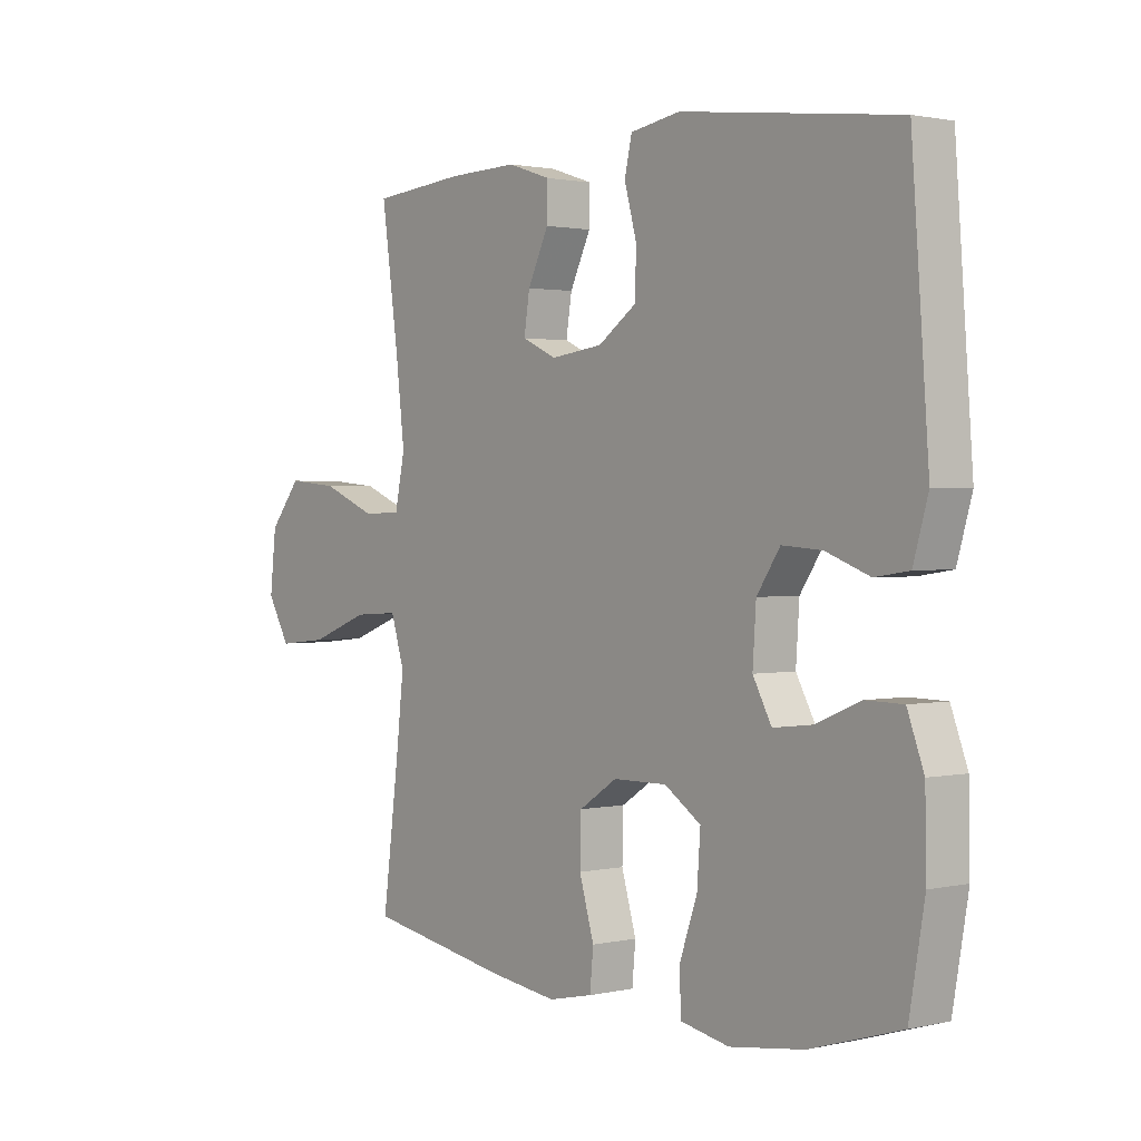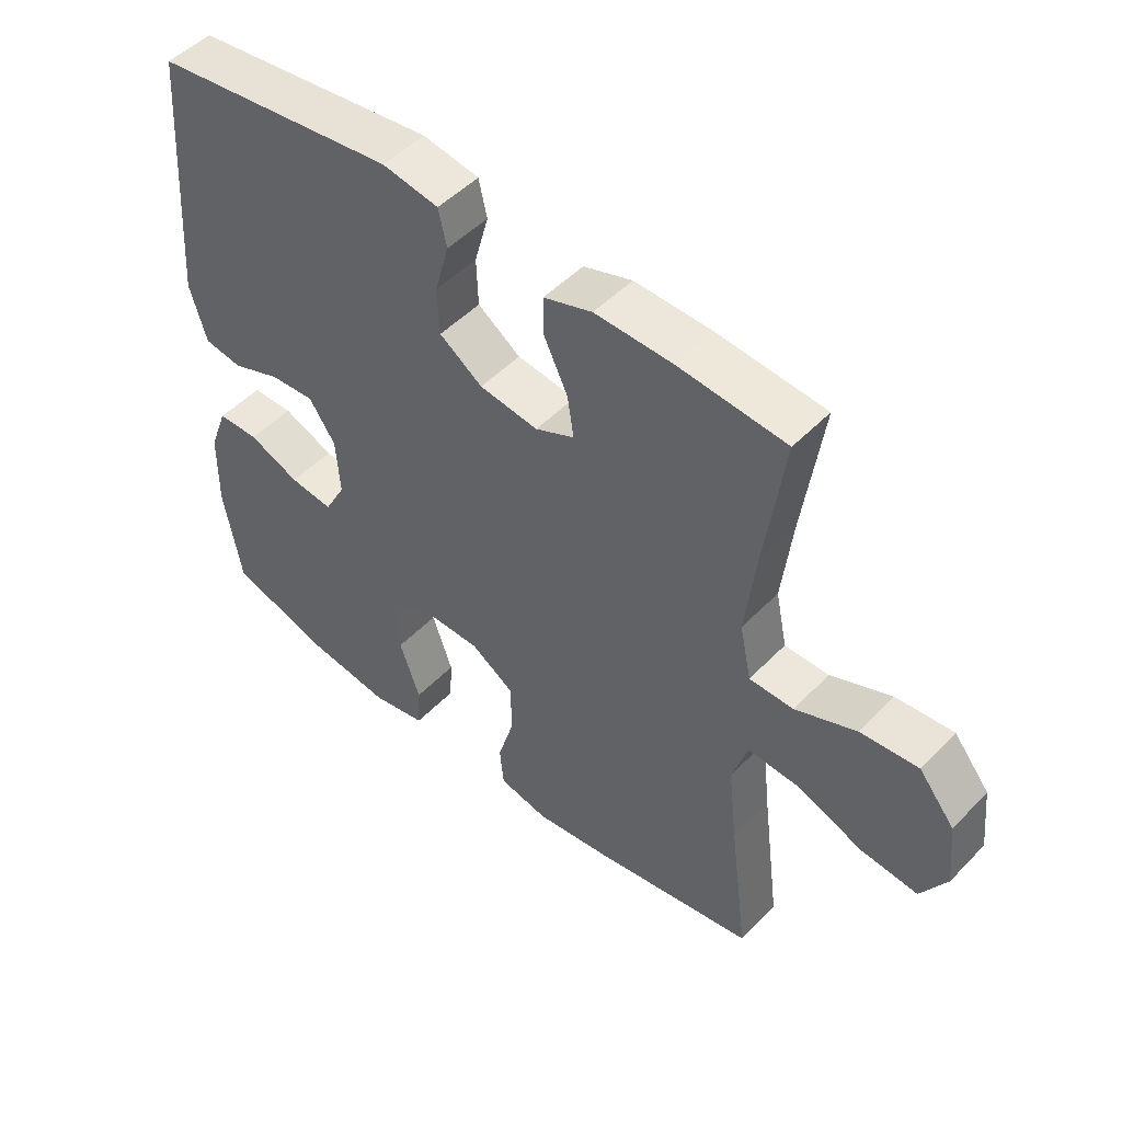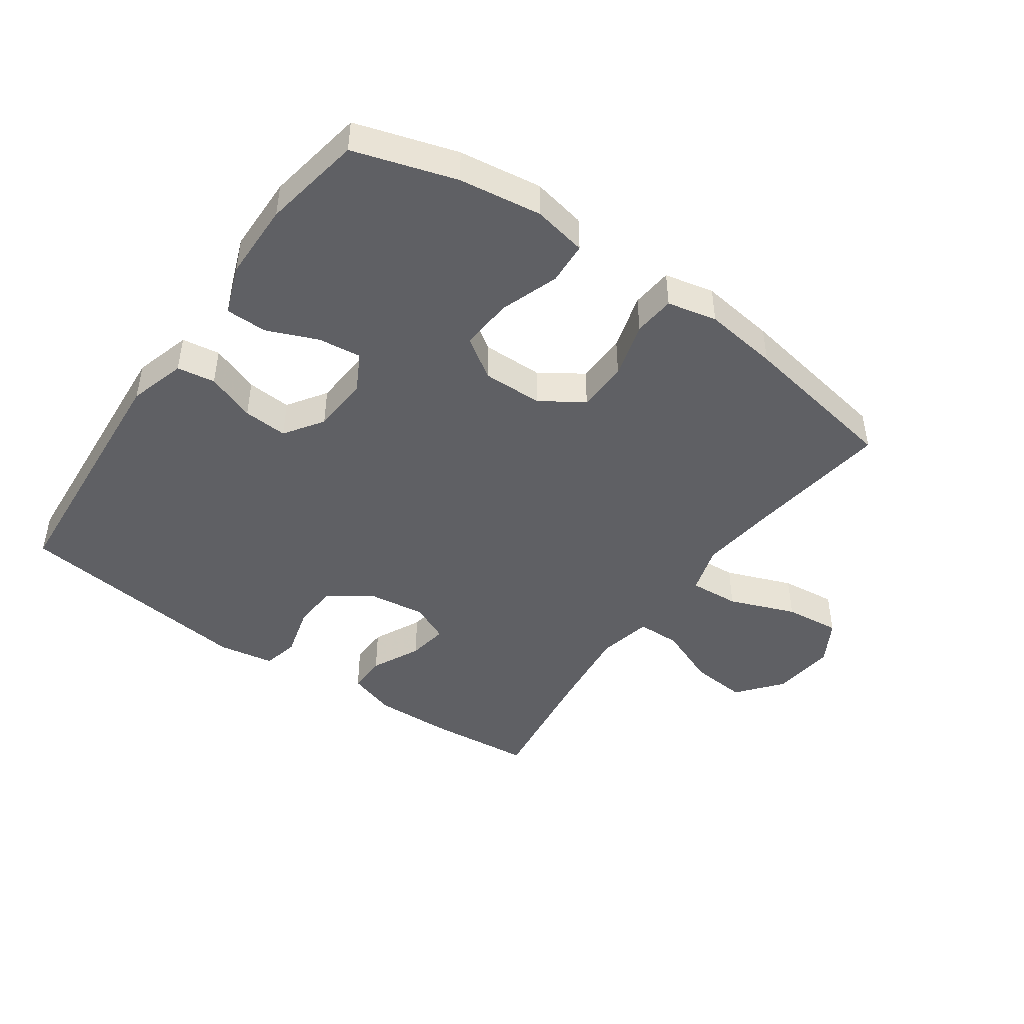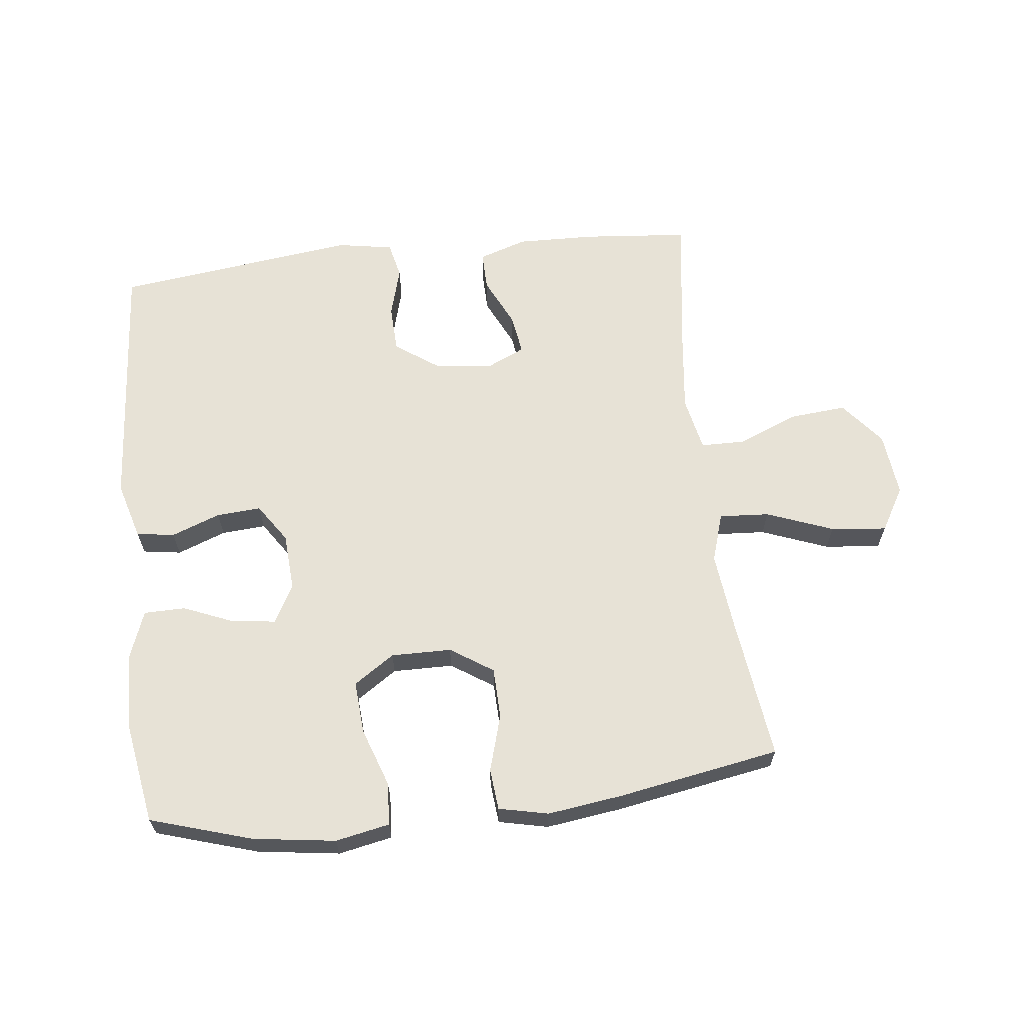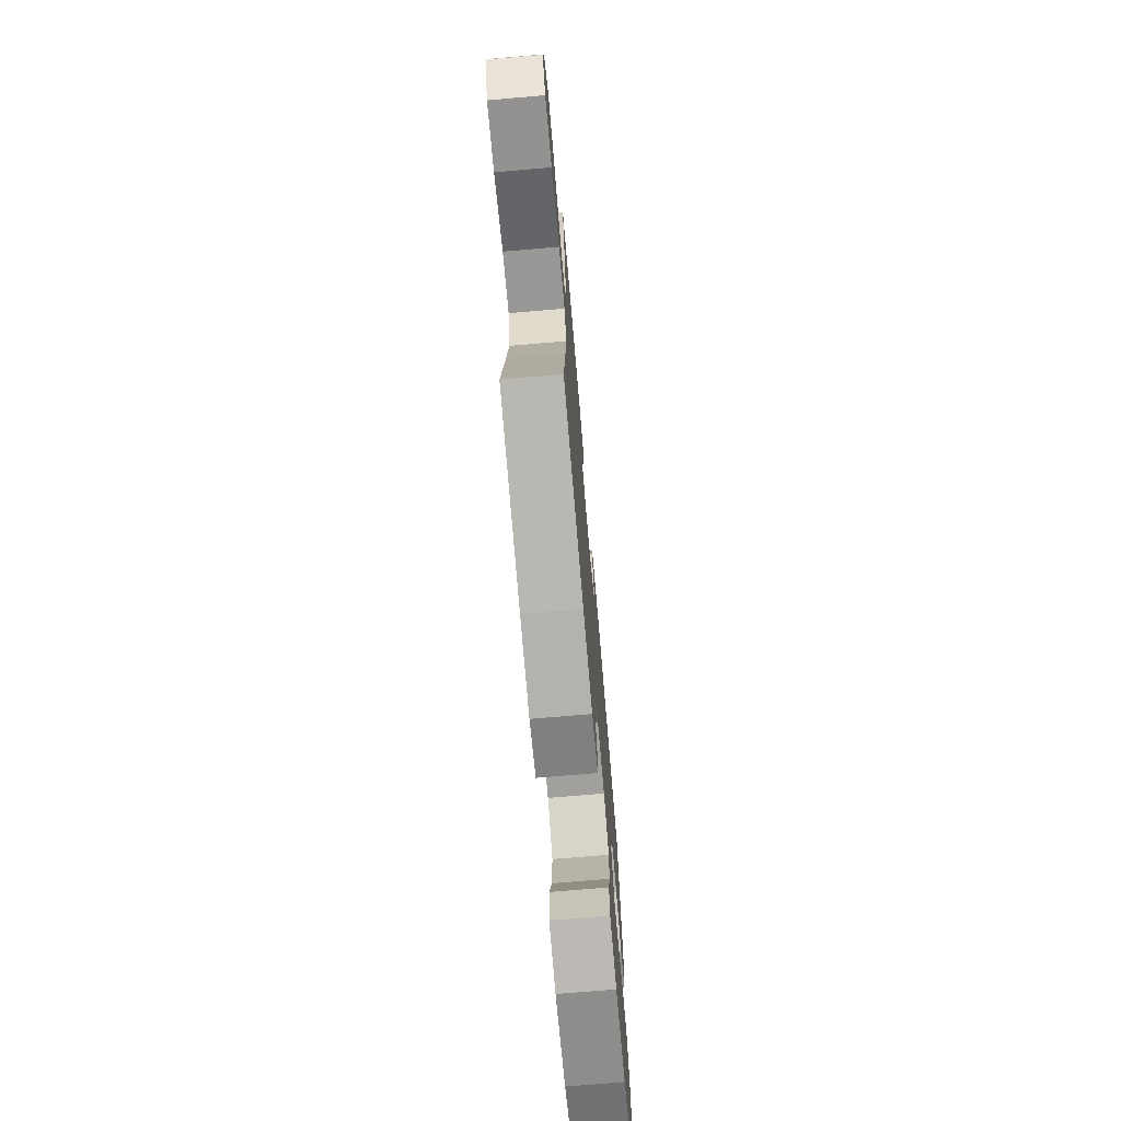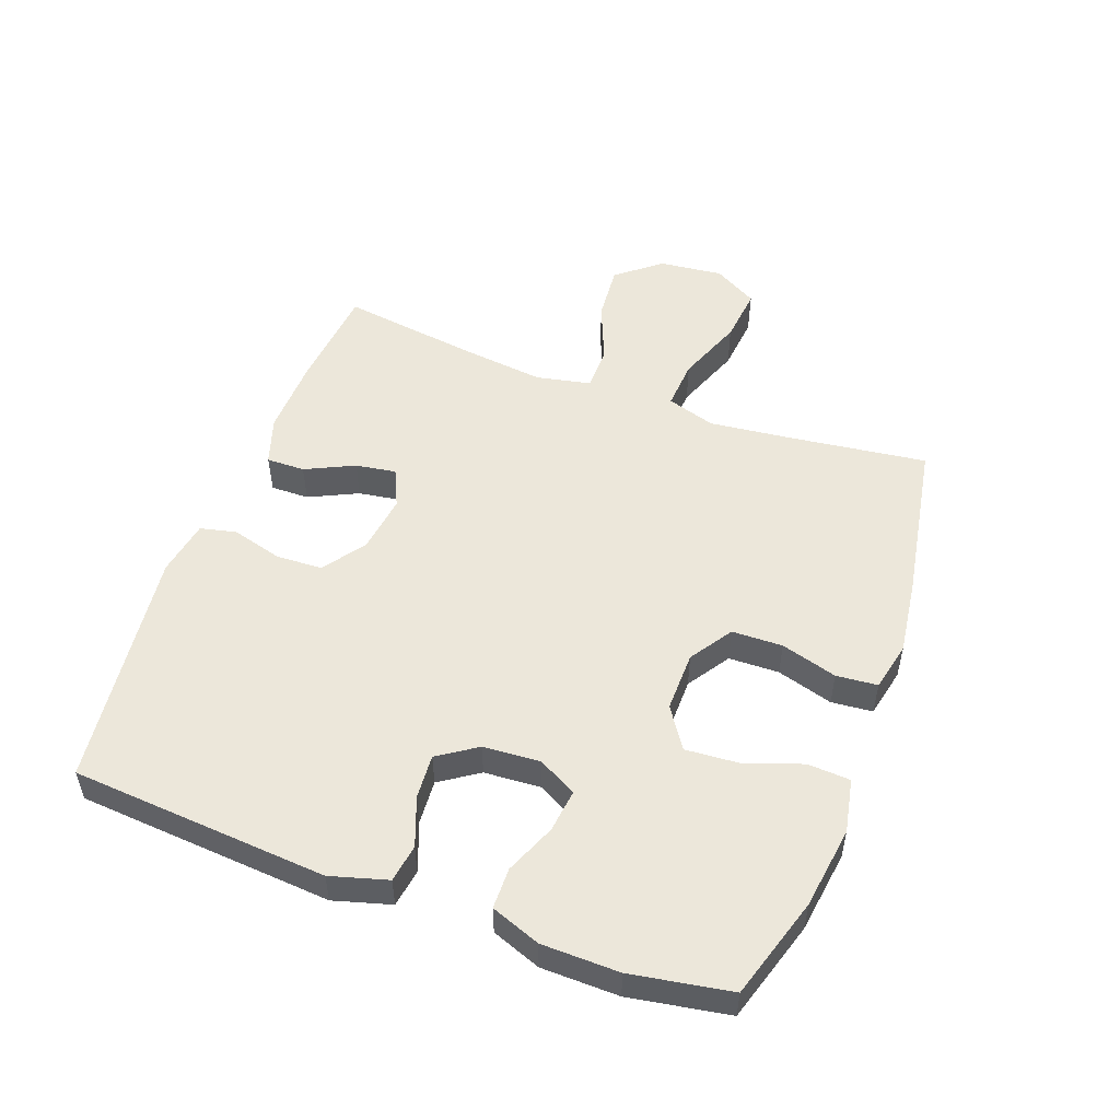
<metadata>
{"format":"obj","ext":"obj","renderer":"f3d","projection":"perspective","resolution":1024,"background":"white","views":[{"elev":1.5,"azim":51.0,"up":"+Z"},{"elev":49.5,"azim":-138.3,"up":"+Z"},{"elev":-45.2,"azim":144.9,"up":"+Y"},{"elev":63.7,"azim":173.5,"up":"+Y"},{"elev":-72.2,"azim":-85.1,"up":"+Z"},{"elev":52.0,"azim":110.3,"up":"+Y"}]}
</metadata>
<code>
v -0.5 0.07 -0.5
v -0.471 0.07 -0.276
v -0.457 0.07 -0.152
v -0.481 0.07 -0.075
v -0.56 0.07 -0.08
v -0.665 0.07 -0.12
v -0.753 0.07 -0.129
v -0.793 0.07 -0.06
v -0.782 0.07 0.041
v -0.726 0.07 0.11
v -0.636 0.07 0.102
v -0.541 0.07 0.063
v -0.472 0.07 0.064
v -0.454 0.07 0.15
v -0.47 0.07 0.286
v -0.5 0.07 0.5
v -0.333 0.07 0.515
v -0.211 0.07 0.518
v -0.135 0.07 0.493
v -0.136 0.07 0.432
v -0.173 0.07 0.355
v -0.183 0.07 0.291
v -0.122 0.07 0.263
v -0.03 0.07 0.275
v 0.037 0.07 0.322
v 0.04 0.07 0.396
v 0.018 0.07 0.476
v 0.031 0.07 0.533
v 0.119 0.07 0.548
v 0.5 0.07 0.5
v 0.53 0.07 0.094
v 0.504 0.07 0.004
v 0.444 0.07 -0.005
v 0.367 0.07 0.024
v 0.297 0.07 0.029
v 0.256 0.07 -0.032
v 0.25 0.07 -0.122
v 0.283 0.07 -0.183
v 0.351 0.07 -0.175
v 0.431 0.07 -0.142
v 0.496 0.07 -0.143
v 0.525 0.07 -0.221
v 0.527 0.07 -0.343
v 0.5 0.07 -0.5
v 0.34 0.07 -0.549
v 0.21 0.07 -0.567
v 0.125 0.07 -0.55
v 0.121 0.07 -0.483
v 0.153 0.07 -0.391
v 0.159 0.07 -0.308
v 0.095 0.07 -0.265
v 0 0.07 -0.266
v -0.067 0.07 -0.31
v -0.069 0.07 -0.39
v -0.043 0.07 -0.479
v -0.049 0.07 -0.544
v -0.127 0.07 -0.561
v -0.245 0.07 -0.545
v -0.5 0 -0.5
v -0.471 0 -0.276
v -0.457 0 -0.152
v -0.481 0 -0.075
v -0.56 0 -0.08
v -0.665 0 -0.12
v -0.753 0 -0.129
v -0.793 0 -0.06
v -0.782 0 0.041
v -0.726 0 0.11
v -0.636 0 0.102
v -0.541 0 0.063
v -0.472 0 0.064
v -0.454 0 0.15
v -0.47 0 0.286
v -0.5 0 0.5
v -0.333 0 0.515
v -0.211 0 0.518
v -0.135 0 0.493
v -0.136 0 0.432
v -0.173 0 0.355
v -0.183 0 0.291
v -0.122 0 0.263
v -0.03 0 0.275
v 0.037 0 0.322
v 0.04 0 0.396
v 0.018 0 0.476
v 0.031 0 0.533
v 0.119 0 0.548
v 0.5 0 0.5
v 0.53 0 0.094
v 0.504 0 0.004
v 0.444 0 -0.005
v 0.367 0 0.024
v 0.297 0 0.029
v 0.256 0 -0.032
v 0.25 0 -0.122
v 0.283 0 -0.183
v 0.351 0 -0.175
v 0.431 0 -0.142
v 0.496 0 -0.143
v 0.525 0 -0.221
v 0.527 0 -0.343
v 0.5 0 -0.5
v 0.34 0 -0.549
v 0.21 0 -0.567
v 0.125 0 -0.55
v 0.121 0 -0.483
v 0.153 0 -0.391
v 0.159 0 -0.308
v 0.095 0 -0.265
v 0 0 -0.266
v -0.067 0 -0.31
v -0.069 0 -0.39
v -0.043 0 -0.479
v -0.049 0 -0.544
v -0.127 0 -0.561
v -0.245 0 -0.545
f 58 1 2
f 57 58 2
f 56 57 2
f 55 56 2
f 54 55 2
f 53 54 2 3
f 52 53 3 4
f 51 52 4
f 47 48 49
f 46 47 49
f 45 46 49
f 44 45 49
f 43 44 49
f 42 43 49
f 41 42 49
f 40 41 49
f 39 40 49
f 38 39 49 50
f 37 38 50 51
f 32 33 34
f 31 32 34
f 30 31 34
f 29 30 34
f 28 29 34
f 27 28 34
f 26 27 34
f 25 26 34 35
f 24 25 35 36
f 19 20 21
f 18 19 21
f 17 18 21
f 16 17 21
f 15 16 21
f 14 15 21 22
f 13 14 22 23
f 10 11 12
f 9 10 12
f 8 9 12
f 7 8 12
f 6 7 12
f 5 6 12
f 4 5 12 13
f 36 37 51
f 24 36 51
f 23 24 51
f 13 23 51
f 4 13 51
f 60 59 116
f 60 116 115
f 60 115 114
f 60 114 113
f 60 113 112
f 61 60 112 111
f 62 61 111 110
f 62 110 109
f 107 106 105
f 107 105 104
f 107 104 103
f 107 103 102
f 107 102 101
f 107 101 100
f 107 100 99
f 107 99 98
f 107 98 97
f 108 107 97 96
f 109 108 96 95
f 92 91 90
f 92 90 89
f 92 89 88
f 92 88 87
f 92 87 86
f 92 86 85
f 92 85 84
f 93 92 84 83
f 94 93 83 82
f 79 78 77
f 79 77 76
f 79 76 75
f 79 75 74
f 79 74 73
f 80 79 73 72
f 81 80 72 71
f 70 69 68
f 70 68 67
f 70 67 66
f 70 66 65
f 70 65 64
f 70 64 63
f 71 70 63 62
f 109 95 94
f 109 94 82
f 109 82 81
f 109 81 71
f 109 71 62
f 1 59 60 2
f 2 60 61 3
f 3 61 62 4
f 4 62 63 5
f 5 63 64 6
f 6 64 65 7
f 7 65 66 8
f 8 66 67 9
f 9 67 68 10
f 10 68 69 11
f 11 69 70 12
f 12 70 71 13
f 13 71 72 14
f 14 72 73 15
f 15 73 74 16
f 16 74 75 17
f 17 75 76 18
f 18 76 77 19
f 19 77 78 20
f 20 78 79 21
f 21 79 80 22
f 22 80 81 23
f 23 81 82 24
f 24 82 83 25
f 25 83 84 26
f 26 84 85 27
f 27 85 86 28
f 28 86 87 29
f 29 87 88 30
f 30 88 89 31
f 31 89 90 32
f 32 90 91 33
f 33 91 92 34
f 34 92 93 35
f 35 93 94 36
f 36 94 95 37
f 37 95 96 38
f 38 96 97 39
f 39 97 98 40
f 40 98 99 41
f 41 99 100 42
f 42 100 101 43
f 43 101 102 44
f 44 102 103 45
f 45 103 104 46
f 46 104 105 47
f 47 105 106 48
f 48 106 107 49
f 49 107 108 50
f 50 108 109 51
f 51 109 110 52
f 52 110 111 53
f 53 111 112 54
f 54 112 113 55
f 55 113 114 56
f 56 114 115 57
f 57 115 116 58
f 58 116 59 1

</code>
